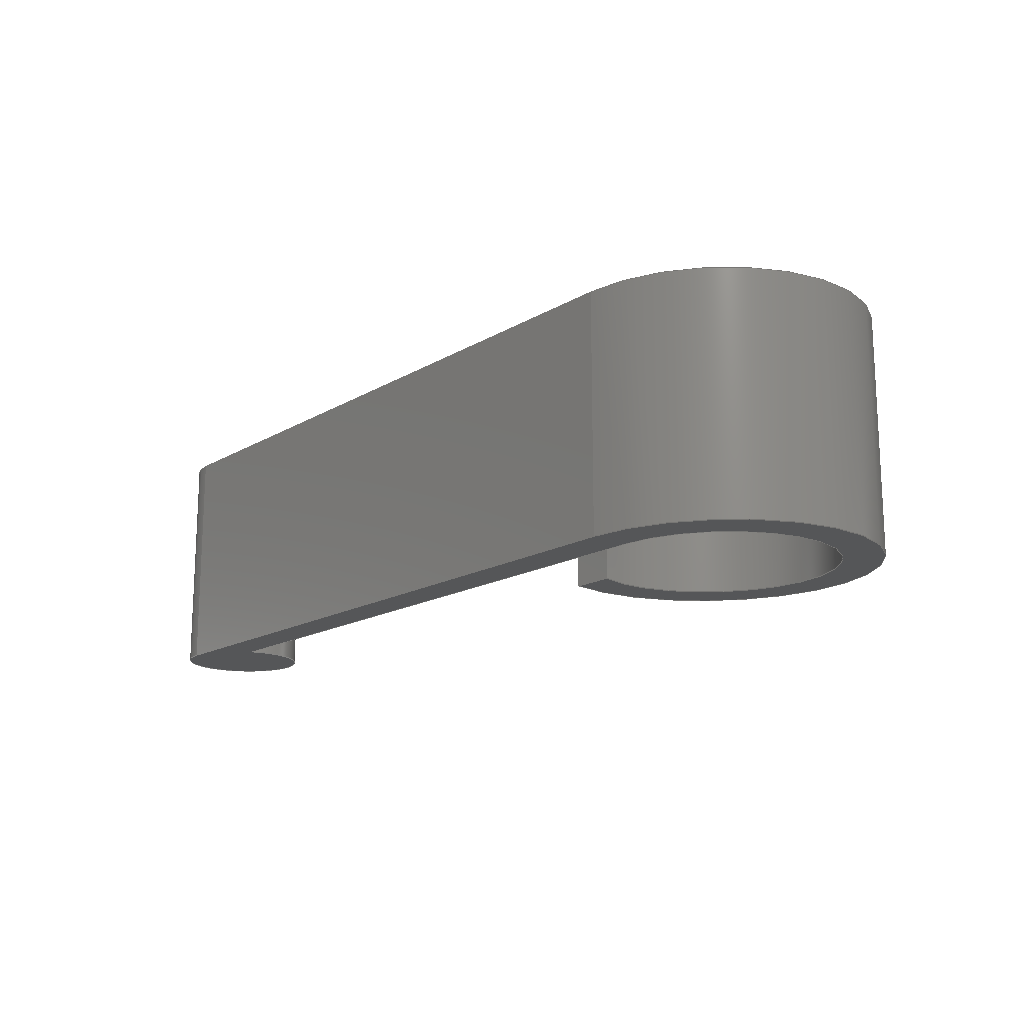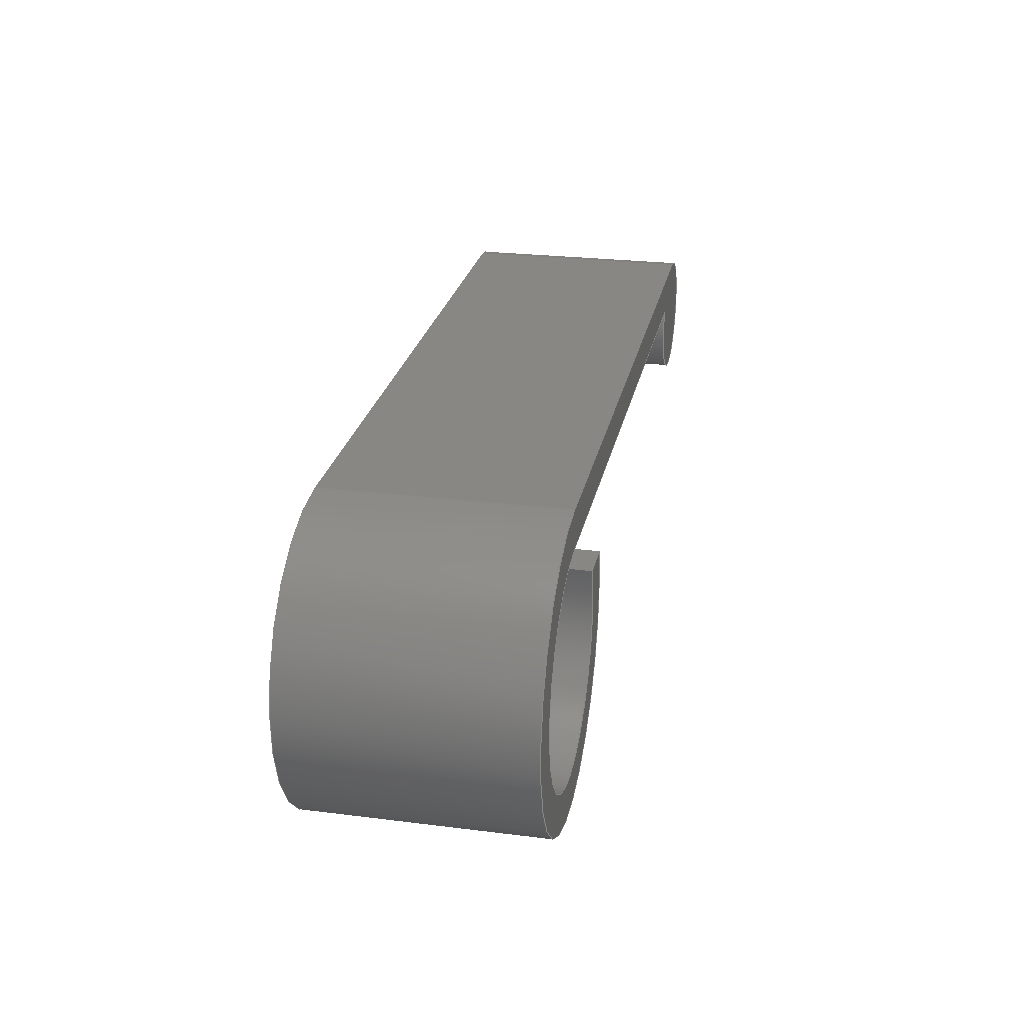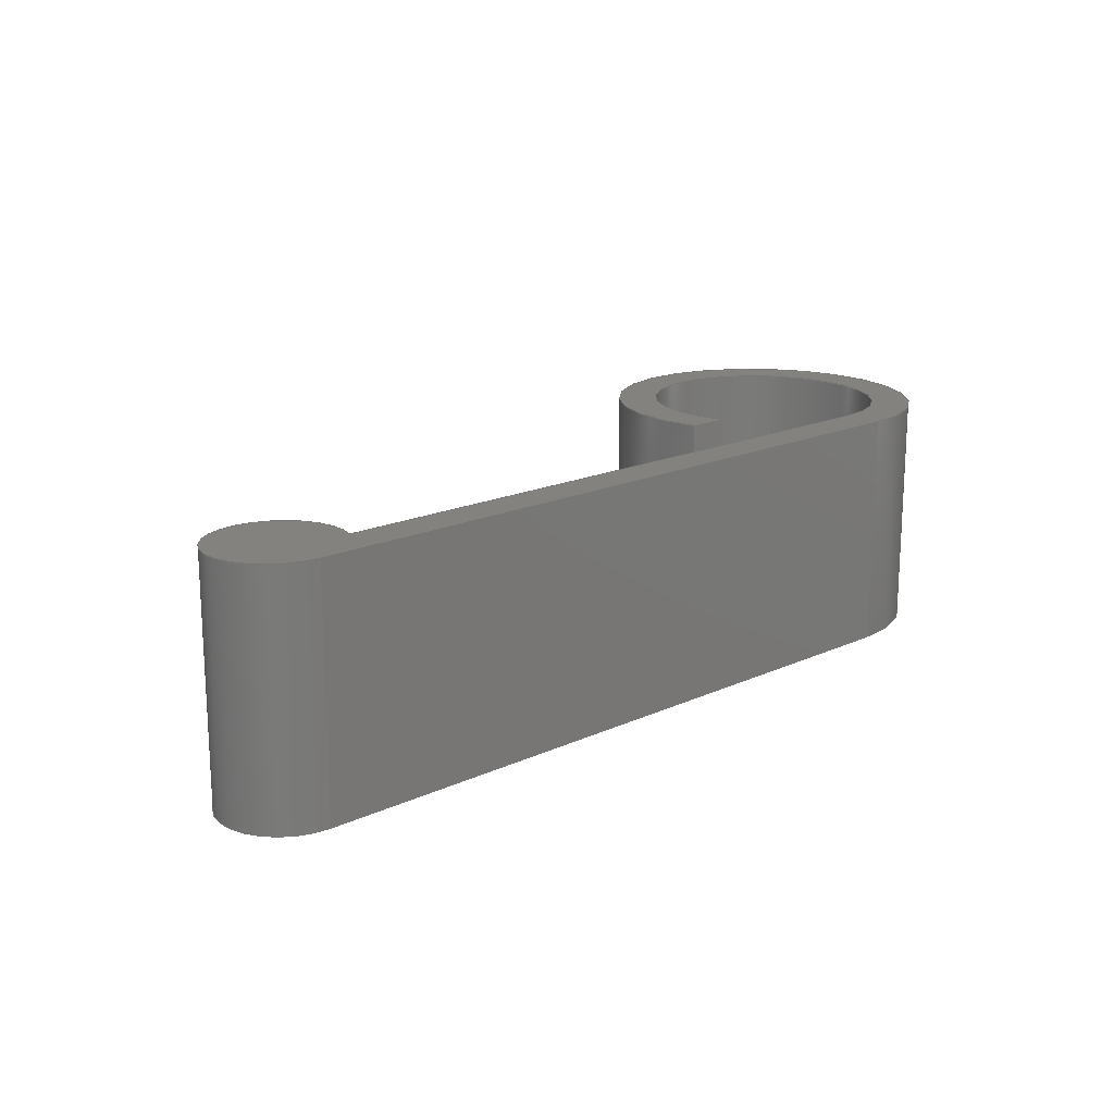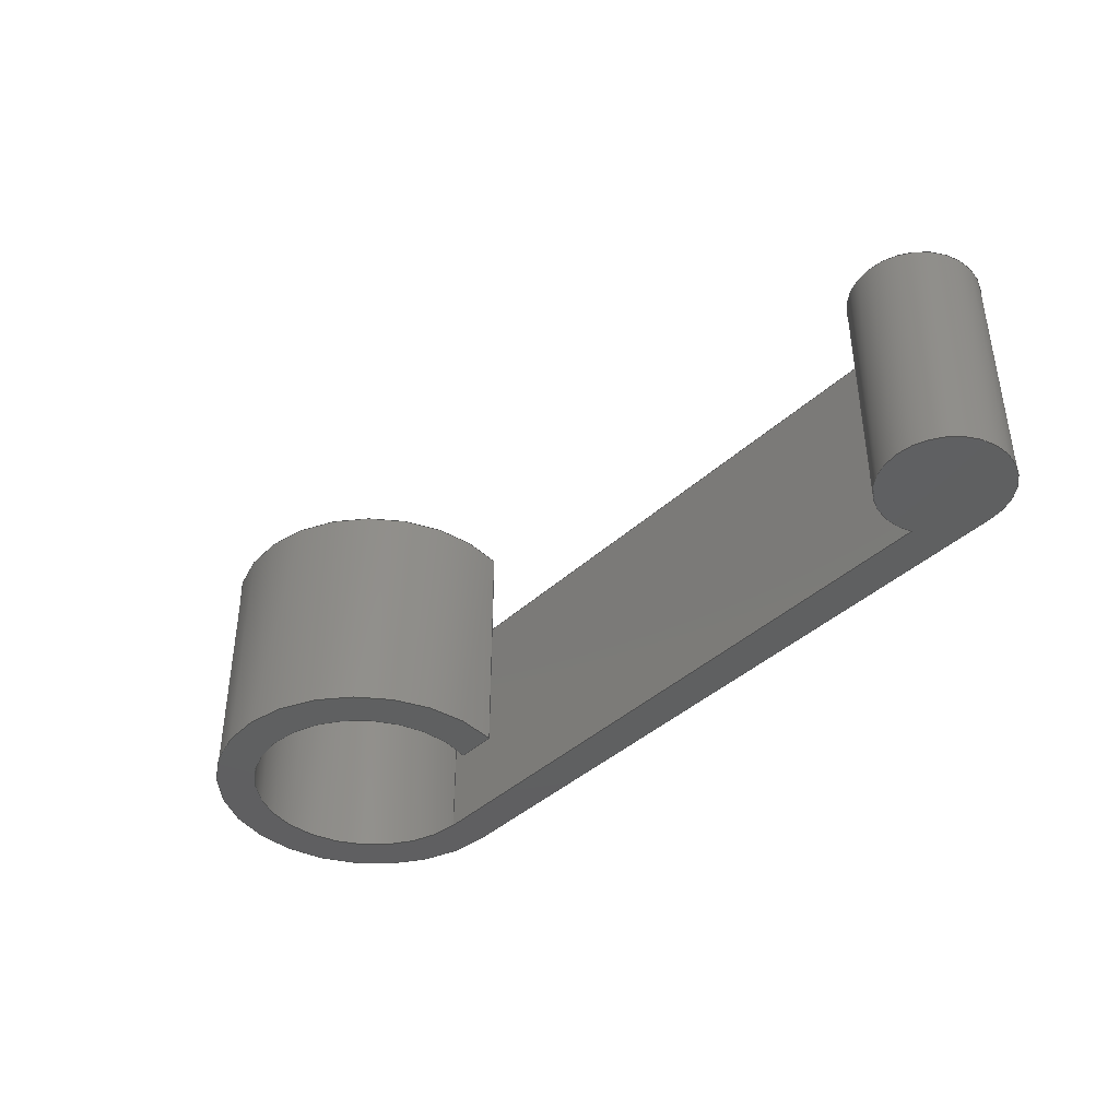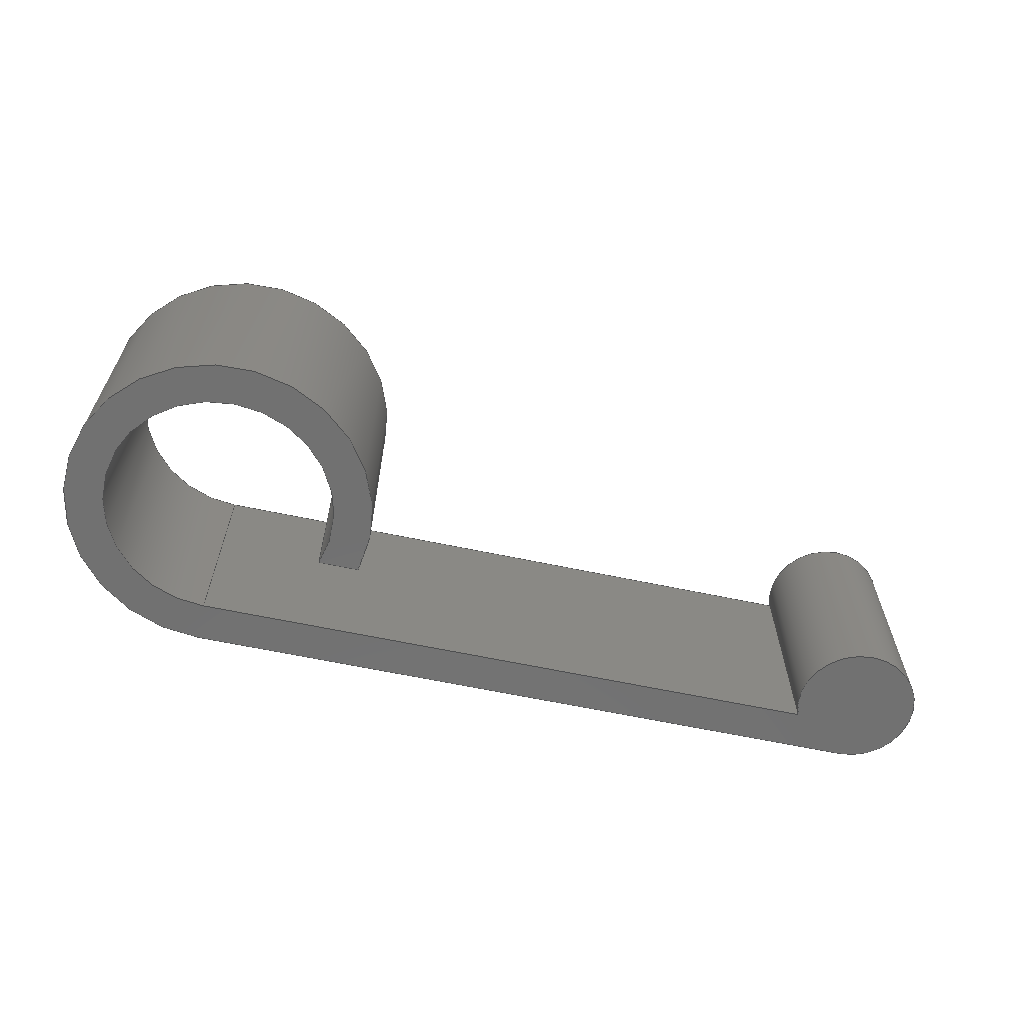
<metadata>
{"format":"step","ext":"step","renderer":"f3d","projection":"perspective","resolution":1024,"background":"white","views":[{"elev":-15.8,"azim":50.6,"up":"+Y"},{"elev":25.5,"azim":101.4,"up":"+Z"},{"elev":17.1,"azim":-42.6,"up":"+Y"},{"elev":-40.2,"azim":-131.5,"up":"+Y"},{"elev":-63.1,"azim":167.9,"up":"+Y"}]}
</metadata>
<code>
ISO-10303-21;
DATA;
#1=MECHANICAL_DESIGN_GEOMETRIC_PRESENTATION_REPRESENTATION('',(#4),#246);
#2=SHAPE_REPRESENTATION_RELATIONSHIP('SRR','None',#253,#3);
#3=ADVANCED_BREP_SHAPE_REPRESENTATION('',(#5),#245);
#4=STYLED_ITEM('',(#262),#5);
#5=MANIFOLD_SOLID_BREP('Body1',#134);
#6=PLANE('',#151);
#7=PLANE('',#155);
#8=PLANE('',#159);
#9=PLANE('',#160);
#10=PLANE('',#161);
#11=FACE_OUTER_BOUND('',#19,.T.);
#12=FACE_OUTER_BOUND('',#20,.T.);
#13=FACE_OUTER_BOUND('',#21,.T.);
#14=FACE_OUTER_BOUND('',#22,.T.);
#15=FACE_OUTER_BOUND('',#23,.T.);
#16=FACE_OUTER_BOUND('',#24,.T.);
#17=FACE_OUTER_BOUND('',#25,.T.);
#18=FACE_OUTER_BOUND('',#26,.T.);
#19=EDGE_LOOP('',(#87,#88,#89,#90));
#20=EDGE_LOOP('',(#91,#92,#93,#94));
#21=EDGE_LOOP('',(#95,#96,#97,#98));
#22=EDGE_LOOP('',(#99,#100,#101,#102));
#23=EDGE_LOOP('',(#103,#104,#105,#106));
#24=EDGE_LOOP('',(#107,#108,#109,#110));
#25=EDGE_LOOP('',(#111,#112,#113,#114,#115,#116));
#26=EDGE_LOOP('',(#117,#118,#119,#120,#121,#122));
#27=LINE('',#210,#39);
#28=LINE('',#213,#40);
#29=LINE('',#216,#41);
#30=LINE('',#218,#42);
#31=LINE('',#219,#43);
#32=LINE('',#225,#44);
#33=LINE('',#228,#45);
#34=LINE('',#230,#46);
#35=LINE('',#231,#47);
#36=LINE('',#237,#48);
#37=LINE('',#239,#49);
#38=LINE('',#240,#50);
#39=VECTOR('',#168,1);
#40=VECTOR('',#171,1);
#41=VECTOR('',#174,1);
#42=VECTOR('',#175,1);
#43=VECTOR('',#176,1);
#44=VECTOR('',#183,1);
#45=VECTOR('',#186,1);
#46=VECTOR('',#187,1);
#47=VECTOR('',#188,1);
#48=VECTOR('',#195,1);
#49=VECTOR('',#198,1);
#50=VECTOR('',#199,1);
#51=CIRCLE('',#149,0.15);
#52=CIRCLE('',#150,0.15);
#53=CIRCLE('',#153,0.2);
#54=CIRCLE('',#154,0.2);
#55=CIRCLE('',#157,0.08);
#56=CIRCLE('',#158,0.08);
#57=VERTEX_POINT('',#206);
#58=VERTEX_POINT('',#207);
#59=VERTEX_POINT('',#209);
#60=VERTEX_POINT('',#211);
#61=VERTEX_POINT('',#215);
#62=VERTEX_POINT('',#217);
#63=VERTEX_POINT('',#221);
#64=VERTEX_POINT('',#223);
#65=VERTEX_POINT('',#227);
#66=VERTEX_POINT('',#229);
#67=VERTEX_POINT('',#233);
#68=VERTEX_POINT('',#235);
#69=EDGE_CURVE('',#57,#58,#51,.T.);
#70=EDGE_CURVE('',#57,#59,#27,.T.);
#71=EDGE_CURVE('',#60,#59,#52,.T.);
#72=EDGE_CURVE('',#58,#60,#28,.T.);
#73=EDGE_CURVE('',#58,#61,#29,.T.);
#74=EDGE_CURVE('',#62,#60,#30,.T.);
#75=EDGE_CURVE('',#61,#62,#31,.T.);
#76=EDGE_CURVE('',#63,#61,#53,.T.);
#77=EDGE_CURVE('',#64,#62,#54,.T.);
#78=EDGE_CURVE('',#63,#64,#32,.T.);
#79=EDGE_CURVE('',#63,#65,#33,.T.);
#80=EDGE_CURVE('',#66,#64,#34,.T.);
#81=EDGE_CURVE('',#65,#66,#35,.T.);
#82=EDGE_CURVE('',#67,#65,#55,.T.);
#83=EDGE_CURVE('',#68,#66,#56,.T.);
#84=EDGE_CURVE('',#67,#68,#36,.T.);
#85=EDGE_CURVE('',#67,#57,#37,.T.);
#86=EDGE_CURVE('',#59,#68,#38,.T.);
#87=ORIENTED_EDGE('',*,*,#69,.F.);
#88=ORIENTED_EDGE('',*,*,#70,.T.);
#89=ORIENTED_EDGE('',*,*,#71,.F.);
#90=ORIENTED_EDGE('',*,*,#72,.F.);
#91=ORIENTED_EDGE('',*,*,#73,.F.);
#92=ORIENTED_EDGE('',*,*,#72,.T.);
#93=ORIENTED_EDGE('',*,*,#74,.F.);
#94=ORIENTED_EDGE('',*,*,#75,.F.);
#95=ORIENTED_EDGE('',*,*,#76,.T.);
#96=ORIENTED_EDGE('',*,*,#75,.T.);
#97=ORIENTED_EDGE('',*,*,#77,.F.);
#98=ORIENTED_EDGE('',*,*,#78,.F.);
#99=ORIENTED_EDGE('',*,*,#79,.F.);
#100=ORIENTED_EDGE('',*,*,#78,.T.);
#101=ORIENTED_EDGE('',*,*,#80,.F.);
#102=ORIENTED_EDGE('',*,*,#81,.F.);
#103=ORIENTED_EDGE('',*,*,#82,.T.);
#104=ORIENTED_EDGE('',*,*,#81,.T.);
#105=ORIENTED_EDGE('',*,*,#83,.F.);
#106=ORIENTED_EDGE('',*,*,#84,.F.);
#107=ORIENTED_EDGE('',*,*,#85,.F.);
#108=ORIENTED_EDGE('',*,*,#84,.T.);
#109=ORIENTED_EDGE('',*,*,#86,.F.);
#110=ORIENTED_EDGE('',*,*,#70,.F.);
#111=ORIENTED_EDGE('',*,*,#86,.T.);
#112=ORIENTED_EDGE('',*,*,#83,.T.);
#113=ORIENTED_EDGE('',*,*,#80,.T.);
#114=ORIENTED_EDGE('',*,*,#77,.T.);
#115=ORIENTED_EDGE('',*,*,#74,.T.);
#116=ORIENTED_EDGE('',*,*,#71,.T.);
#117=ORIENTED_EDGE('',*,*,#85,.T.);
#118=ORIENTED_EDGE('',*,*,#69,.T.);
#119=ORIENTED_EDGE('',*,*,#73,.T.);
#120=ORIENTED_EDGE('',*,*,#76,.F.);
#121=ORIENTED_EDGE('',*,*,#79,.T.);
#122=ORIENTED_EDGE('',*,*,#82,.F.);
#123=CYLINDRICAL_SURFACE('',#148,0.15);
#124=CYLINDRICAL_SURFACE('',#152,0.2);
#125=CYLINDRICAL_SURFACE('',#156,0.08);
#126=ADVANCED_FACE('',(#11),#123,.F.);
#127=ADVANCED_FACE('',(#12),#6,.T.);
#128=ADVANCED_FACE('',(#13),#124,.T.);
#129=ADVANCED_FACE('',(#14),#7,.T.);
#130=ADVANCED_FACE('',(#15),#125,.T.);
#131=ADVANCED_FACE('',(#16),#8,.T.);
#132=ADVANCED_FACE('',(#17),#9,.T.);
#133=ADVANCED_FACE('',(#18),#10,.F.);
#134=CLOSED_SHELL('',(#126,#127,#128,#129,#130,#131,#132,#133));
#135=DERIVED_UNIT_ELEMENT(#137,1);
#136=DERIVED_UNIT_ELEMENT(#248,3);
#137=(
MASS_UNIT()
NAMED_UNIT(*)
SI_UNIT(.KILO.,.GRAM.)
);
#138=DERIVED_UNIT((#135,#136));
#139=MEASURE_REPRESENTATION_ITEM('density measure',
POSITIVE_RATIO_MEASURE(7850),#138);
#140=PROPERTY_DEFINITION_REPRESENTATION(#145,#142);
#141=PROPERTY_DEFINITION_REPRESENTATION(#146,#143);
#142=REPRESENTATION('material name',(#144),#245);
#143=REPRESENTATION('density',(#139),#245);
#144=DESCRIPTIVE_REPRESENTATION_ITEM('Steel','Steel');
#145=PROPERTY_DEFINITION('material property','material name',#255);
#146=PROPERTY_DEFINITION('material property','density of part',#255);
#147=AXIS2_PLACEMENT_3D('placement',#204,#162,#163);
#148=AXIS2_PLACEMENT_3D('',#205,#164,#165);
#149=AXIS2_PLACEMENT_3D('',#208,#166,#167);
#150=AXIS2_PLACEMENT_3D('',#212,#169,#170);
#151=AXIS2_PLACEMENT_3D('',#214,#172,#173);
#152=AXIS2_PLACEMENT_3D('',#220,#177,#178);
#153=AXIS2_PLACEMENT_3D('',#222,#179,#180);
#154=AXIS2_PLACEMENT_3D('',#224,#181,#182);
#155=AXIS2_PLACEMENT_3D('',#226,#184,#185);
#156=AXIS2_PLACEMENT_3D('',#232,#189,#190);
#157=AXIS2_PLACEMENT_3D('',#234,#191,#192);
#158=AXIS2_PLACEMENT_3D('',#236,#193,#194);
#159=AXIS2_PLACEMENT_3D('',#238,#196,#197);
#160=AXIS2_PLACEMENT_3D('',#241,#200,#201);
#161=AXIS2_PLACEMENT_3D('',#242,#202,#203);
#162=DIRECTION('axis',(0,0,1));
#163=DIRECTION('refdir',(1,0,0));
#164=DIRECTION('center_axis',(0,1,0));
#165=DIRECTION('ref_axis',(0.5709,0,-0.821));
#166=DIRECTION('center_axis',(0,1,0));
#167=DIRECTION('ref_axis',(0,0,1));
#168=DIRECTION('',(0,1,0));
#169=DIRECTION('center_axis',(0,-1,0));
#170=DIRECTION('ref_axis',(0,0,1));
#171=DIRECTION('',(0,1,0));
#172=DIRECTION('center_axis',(0,0,1));
#173=DIRECTION('ref_axis',(1,0,0));
#174=DIRECTION('',(-1,0,0));
#175=DIRECTION('',(1,0,0));
#176=DIRECTION('',(0,1,0));
#177=DIRECTION('center_axis',(0,1,0));
#178=DIRECTION('ref_axis',(0.6078,0,-0.7941));
#179=DIRECTION('center_axis',(0,1,0));
#180=DIRECTION('ref_axis',(0,0,1));
#181=DIRECTION('center_axis',(0,1,0));
#182=DIRECTION('ref_axis',(0,0,1));
#183=DIRECTION('',(0,1,0));
#184=DIRECTION('center_axis',(0,0,1));
#185=DIRECTION('ref_axis',(1,0,0));
#186=DIRECTION('',(-1,0,0));
#187=DIRECTION('',(1,0,0));
#188=DIRECTION('',(0,1,0));
#189=DIRECTION('center_axis',(0,1,0));
#190=DIRECTION('ref_axis',(-0.559,0,-0.8292));
#191=DIRECTION('center_axis',(0,1,0));
#192=DIRECTION('ref_axis',(0.927,0,0.375));
#193=DIRECTION('center_axis',(0,1,0));
#194=DIRECTION('ref_axis',(0.927,0,0.375));
#195=DIRECTION('',(0,1,0));
#196=DIRECTION('center_axis',(0,0,-1));
#197=DIRECTION('ref_axis',(-1,0,0));
#198=DIRECTION('',(1,0,0));
#199=DIRECTION('',(-1,0,0));
#200=DIRECTION('center_axis',(0,1,0));
#201=DIRECTION('ref_axis',(1,0,0));
#202=DIRECTION('center_axis',(0,1,0));
#203=DIRECTION('ref_axis',(1,0,0));
#204=CARTESIAN_POINT('',(0,0,0));
#205=CARTESIAN_POINT('Origin',(0.5,0,0.3));
#206=CARTESIAN_POINT('',(0.5,0,0.45));
#207=CARTESIAN_POINT('',(0.3594,0,0.3522));
#208=CARTESIAN_POINT('Origin',(0.5,0,0.3));
#209=CARTESIAN_POINT('',(0.5,0.3,0.45));
#210=CARTESIAN_POINT('',(0.5,0,0.45));
#211=CARTESIAN_POINT('',(0.3594,0.3,0.3522));
#212=CARTESIAN_POINT('Origin',(0.5,0.3,0.3));
#213=CARTESIAN_POINT('',(0.3594,0,0.3522));
#214=CARTESIAN_POINT('Origin',(0.3069,0,0.3522));
#215=CARTESIAN_POINT('',(0.3069,0,0.3522));
#216=CARTESIAN_POINT('',(0.3594,0,0.3522));
#217=CARTESIAN_POINT('',(0.3069,0.3,0.3522));
#218=CARTESIAN_POINT('',(0.3594,0.3,0.3522));
#219=CARTESIAN_POINT('',(0.3069,0,0.3522));
#220=CARTESIAN_POINT('Origin',(0.5,0,0.3));
#221=CARTESIAN_POINT('',(0.5,0,0.5));
#222=CARTESIAN_POINT('Origin',(0.5,0,0.3));
#223=CARTESIAN_POINT('',(0.5,0.3,0.5));
#224=CARTESIAN_POINT('Origin',(0.5,0.3,0.3));
#225=CARTESIAN_POINT('',(0.5,0,0.5));
#226=CARTESIAN_POINT('Origin',(-0.4,0,0.5));
#227=CARTESIAN_POINT('',(-0.4,0,0.5));
#228=CARTESIAN_POINT('',(0.5,0,0.5));
#229=CARTESIAN_POINT('',(-0.4,0.3,0.5));
#230=CARTESIAN_POINT('',(0.5,0.3,0.5));
#231=CARTESIAN_POINT('',(-0.4,0,0.5));
#232=CARTESIAN_POINT('Origin',(-0.4,0,0.42));
#233=CARTESIAN_POINT('',(-0.3258,0,0.45));
#234=CARTESIAN_POINT('Origin',(-0.4,0,0.42));
#235=CARTESIAN_POINT('',(-0.3258,0.3,0.45));
#236=CARTESIAN_POINT('Origin',(-0.4,0.3,0.42));
#237=CARTESIAN_POINT('',(-0.3258,0,0.45));
#238=CARTESIAN_POINT('Origin',(0.5,0,0.45));
#239=CARTESIAN_POINT('',(-0.3258,0,0.45));
#240=CARTESIAN_POINT('',(-0.3258,0.3,0.45));
#241=CARTESIAN_POINT('Origin',(0.11,0.3,0.3));
#242=CARTESIAN_POINT('Origin',(0.11,0,0.3));
#243=UNCERTAINTY_MEASURE_WITH_UNIT(LENGTH_MEASURE(0.001),#247,
'DISTANCE_ACCURACY_VALUE',
'Maximum model space distance between geometric entities at asserted c
onnectivities');
#244=UNCERTAINTY_MEASURE_WITH_UNIT(LENGTH_MEASURE(0.001),#247,
'DISTANCE_ACCURACY_VALUE',
'Maximum model space distance between geometric entities at asserted c
onnectivities');
#245=(
GEOMETRIC_REPRESENTATION_CONTEXT(3)
GLOBAL_UNCERTAINTY_ASSIGNED_CONTEXT((#243))
GLOBAL_UNIT_ASSIGNED_CONTEXT((#247,#249,#250))
REPRESENTATION_CONTEXT('','3D')
);
#246=(
GEOMETRIC_REPRESENTATION_CONTEXT(3)
GLOBAL_UNCERTAINTY_ASSIGNED_CONTEXT((#244))
GLOBAL_UNIT_ASSIGNED_CONTEXT((#247,#249,#250))
REPRESENTATION_CONTEXT('','3D')
);
#247=(
LENGTH_UNIT()
NAMED_UNIT(*)
SI_UNIT(.CENTI.,.METRE.)
);
#248=(
LENGTH_UNIT()
NAMED_UNIT(*)
SI_UNIT($,.METRE.)
);
#249=(
NAMED_UNIT(*)
PLANE_ANGLE_UNIT()
SI_UNIT($,.RADIAN.)
);
#250=(
NAMED_UNIT(*)
SI_UNIT($,.STERADIAN.)
SOLID_ANGLE_UNIT()
);
#251=SHAPE_DEFINITION_REPRESENTATION(#252,#253);
#252=PRODUCT_DEFINITION_SHAPE('',$,#255);
#253=SHAPE_REPRESENTATION('',(#147),#245);
#254=PRODUCT_DEFINITION_CONTEXT('part definition',#259,'design');
#255=PRODUCT_DEFINITION('ClaspBase','ClaspBase v5',#256,#254);
#256=PRODUCT_DEFINITION_FORMATION('',$,#261);
#257=PRODUCT_RELATED_PRODUCT_CATEGORY('ClaspBase v5','ClaspBase v5',(#261));
#258=APPLICATION_PROTOCOL_DEFINITION('international standard',
'automotive_design',2009,#259);
#259=APPLICATION_CONTEXT(
'Core Data for Automotive Mechanical Design Process');
#260=PRODUCT_CONTEXT('part definition',#259,'mechanical');
#261=PRODUCT('ClaspBase','ClaspBase v5',$,(#260));
#262=PRESENTATION_STYLE_ASSIGNMENT((#263));
#263=SURFACE_STYLE_USAGE(.BOTH.,#264);
#264=SURFACE_SIDE_STYLE('',(#265));
#265=SURFACE_STYLE_FILL_AREA(#266);
#266=FILL_AREA_STYLE('Steel - Satin',(#267));
#267=FILL_AREA_STYLE_COLOUR('Steel - Satin',#268);
#268=COLOUR_RGB('Steel - Satin',0.6275,0.6275,0.6275);
ENDSEC;
END-ISO-10303-21;

</code>
